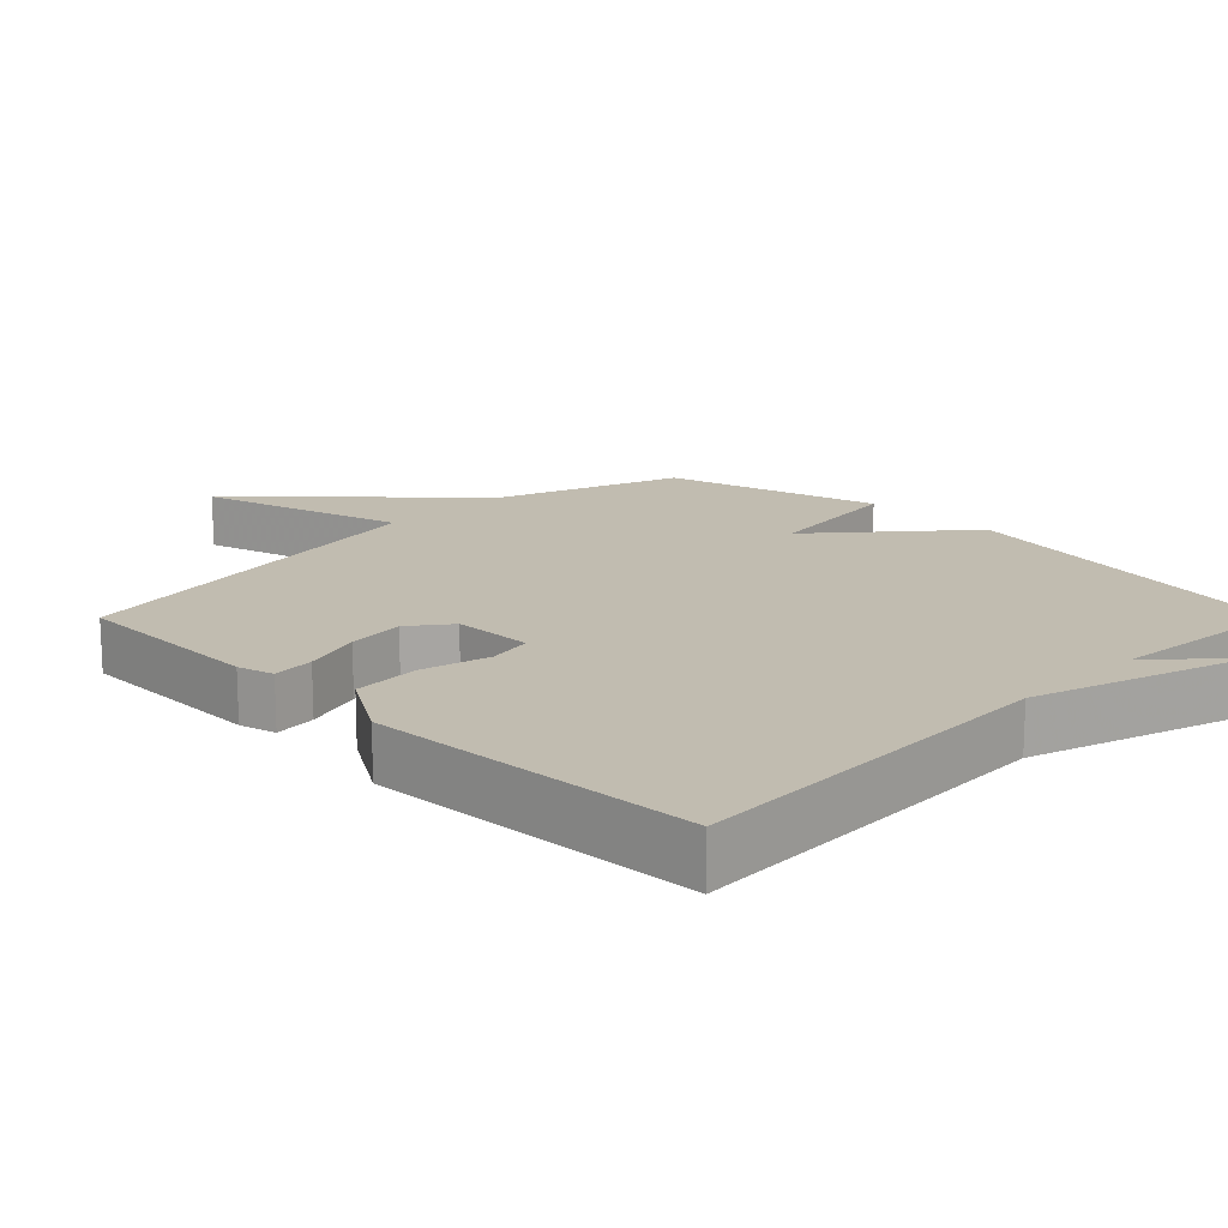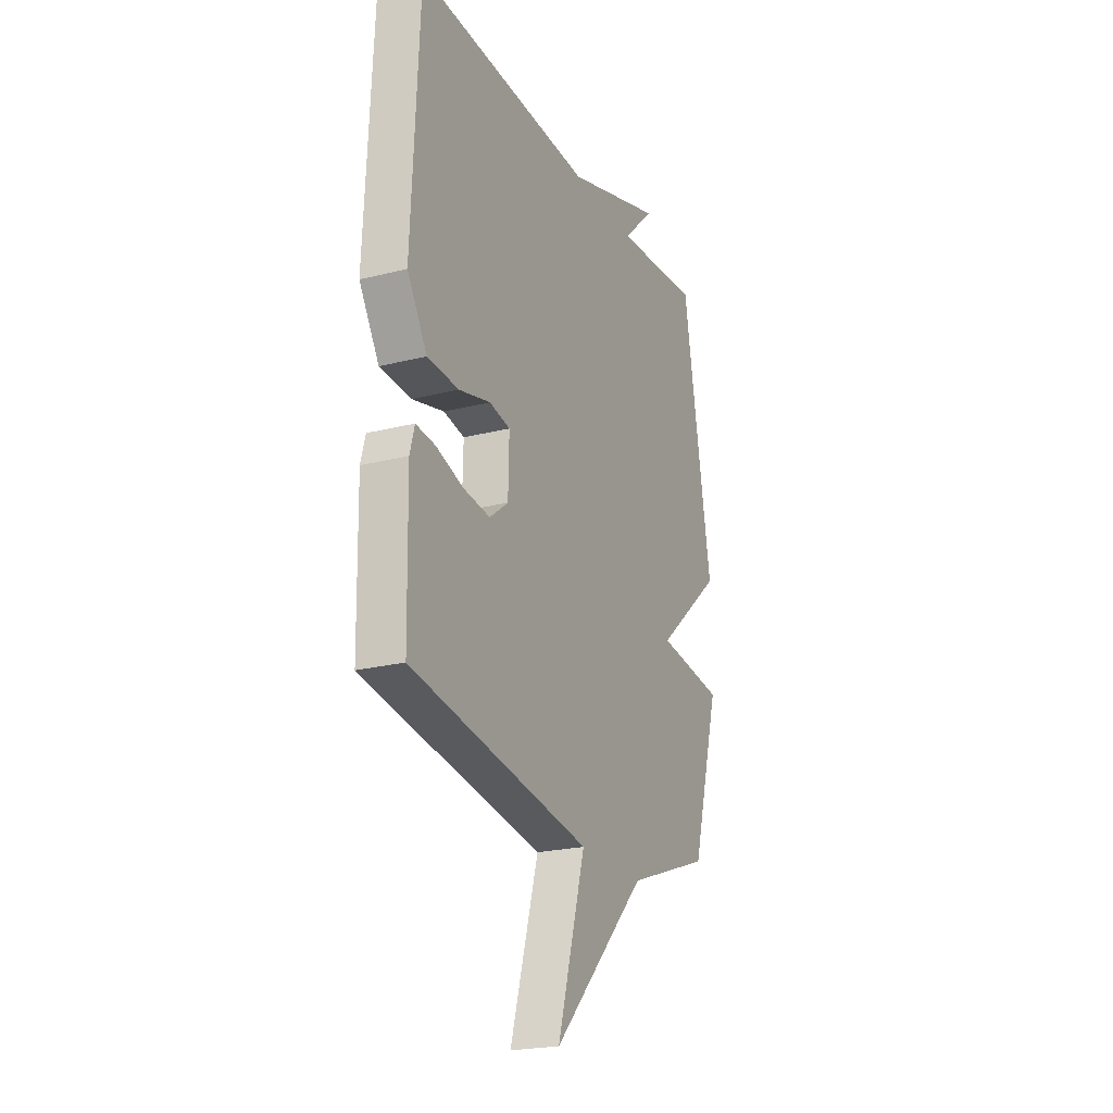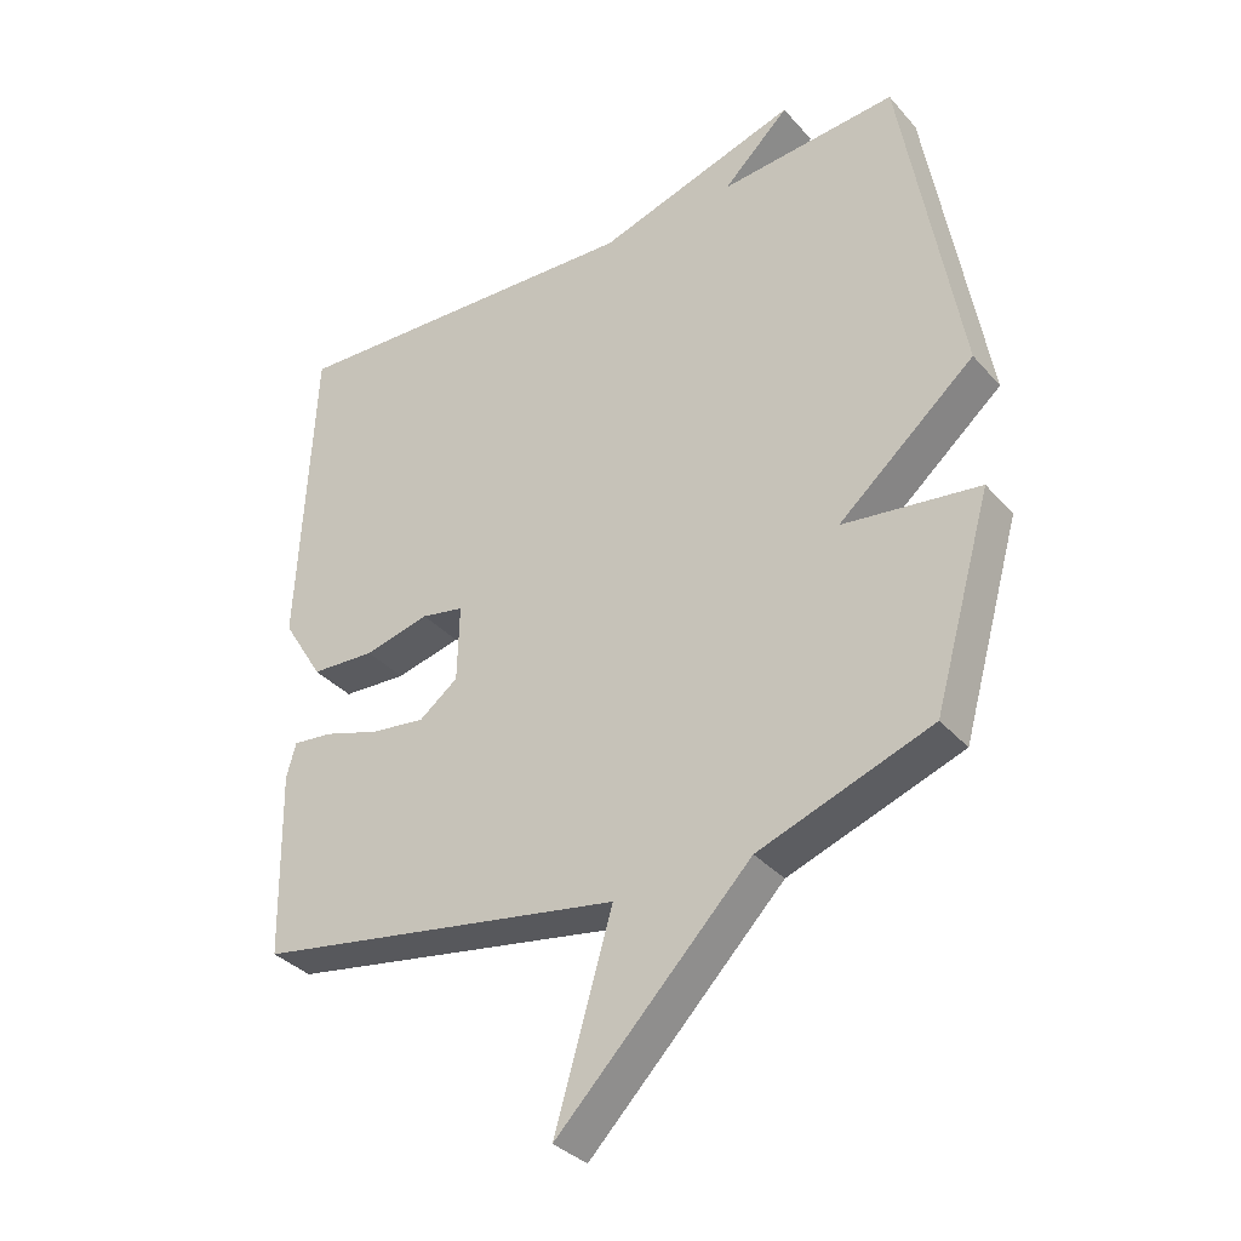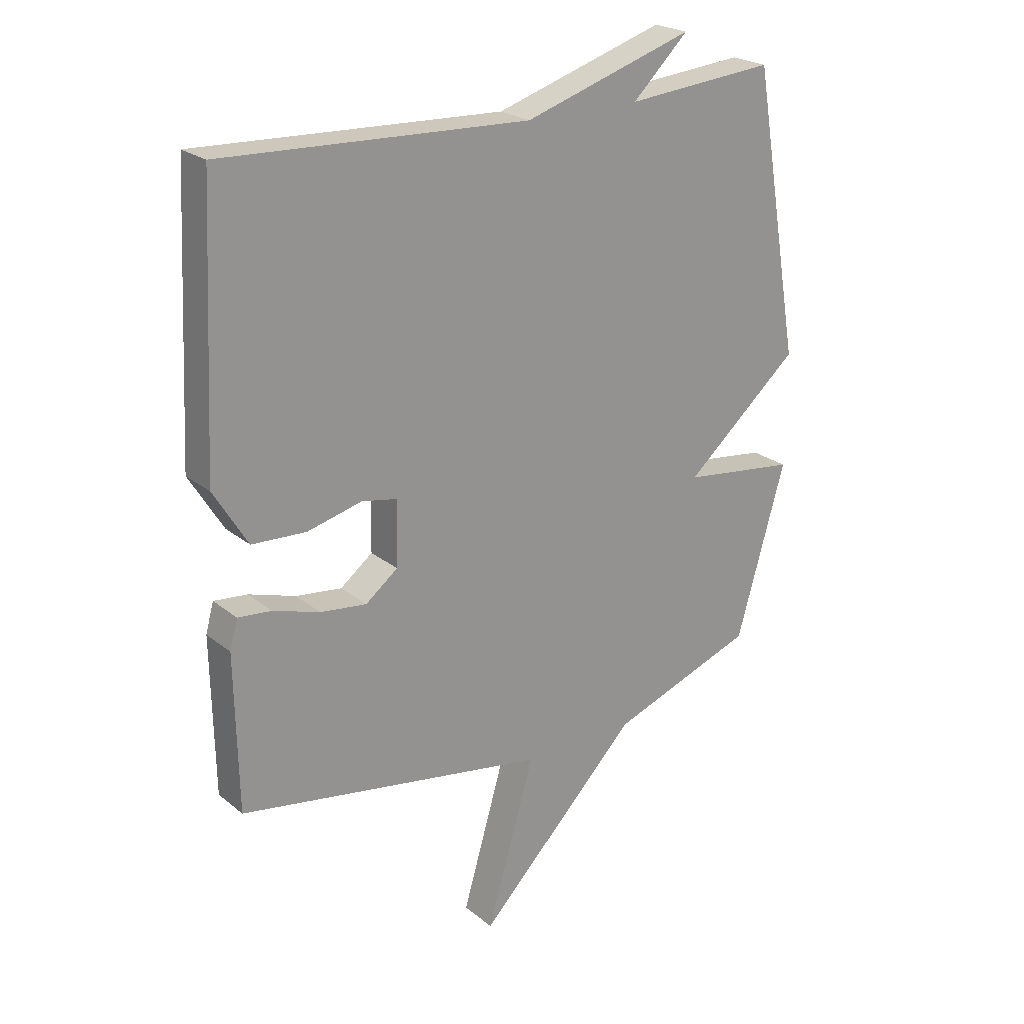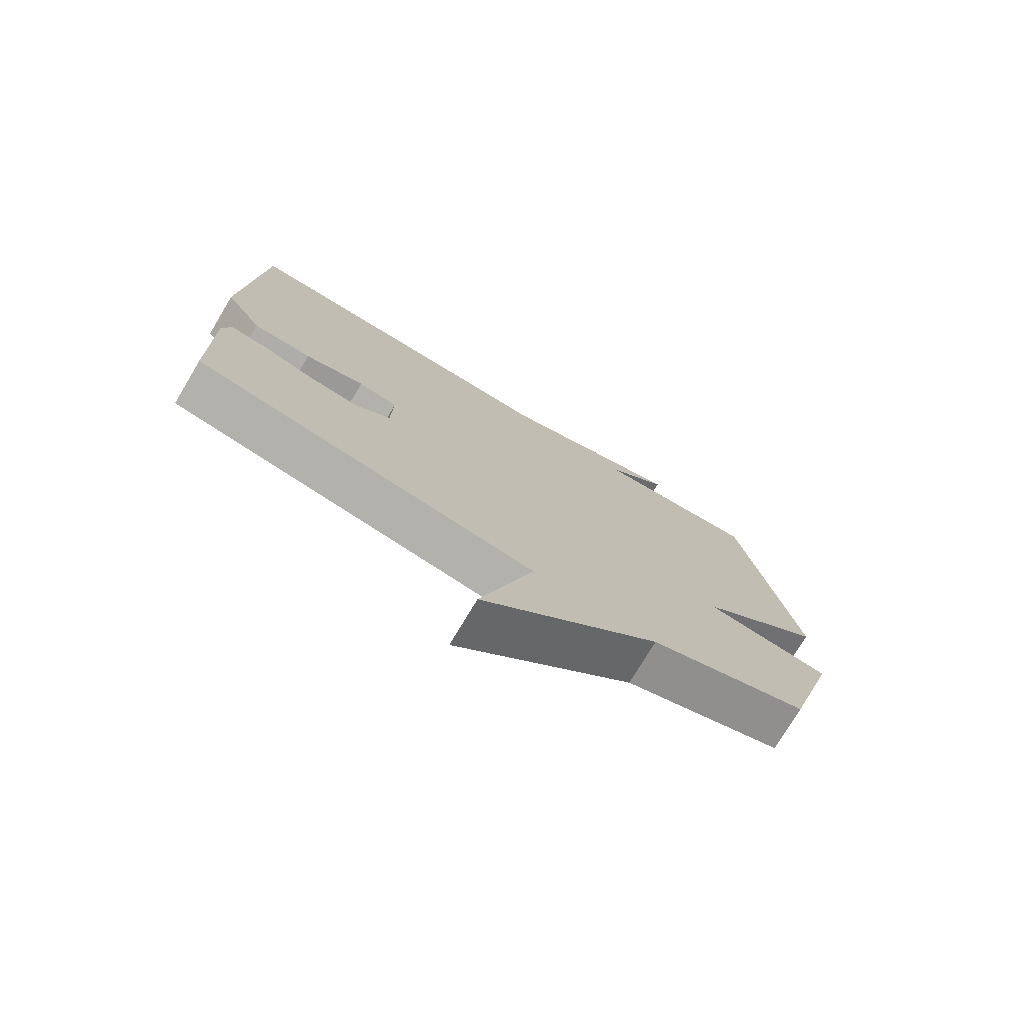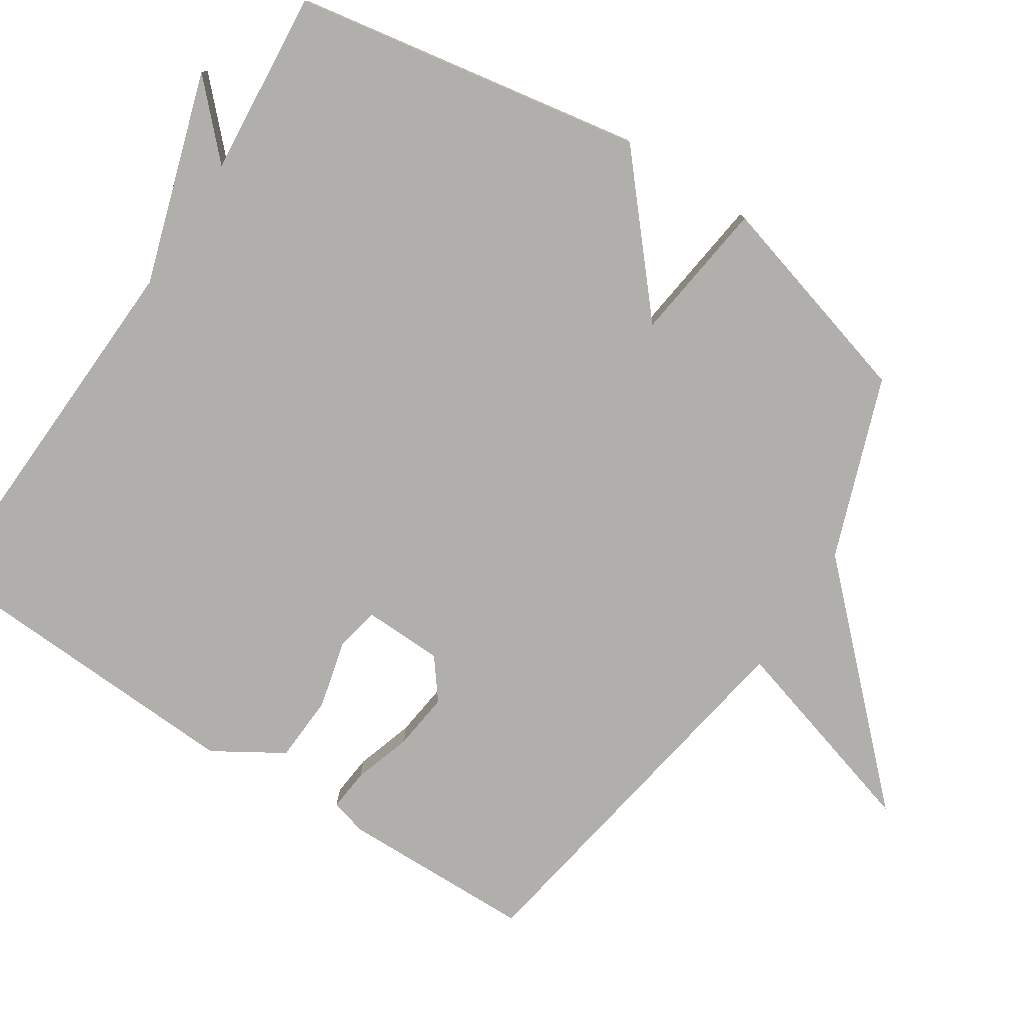
<metadata>
{"format":"obj","ext":"obj","renderer":"f3d","projection":"perspective","resolution":1024,"background":"white","views":[{"elev":16.5,"azim":-45.1,"up":"+Y"},{"elev":-22.3,"azim":-66.2,"up":"+Z"},{"elev":-34.6,"azim":34.9,"up":"+Z"},{"elev":23.2,"azim":-36.8,"up":"+Z"},{"elev":-76.1,"azim":-30.9,"up":"+Z"},{"elev":-78.2,"azim":57.0,"up":"+Y"}]}
</metadata>
<code>
v -0.5 0.07 -0.5
v -0.505 0.07 -0.227
v -0.491 0.07 -0.176
v -0.432 0.07 -0.182
v -0.35 0.07 -0.208
v -0.269 0.07 -0.218
v -0.212 0.07 -0.174
v -0.209 0.07 -0.061
v -0.272 0.07 -0.049
v -0.368 0.07 -0.073
v -0.463 0.07 -0.068
v -0.523 0.07 0.03
v -0.5 0.07 0.5
v 0.037 0.07 0.477
v 0.335 0.07 0.571
v 0.237 0.07 0.477
v 0.5 0.07 0.5
v 0.586 0.07 0.002
v 0.384 0.07 -0.172
v 0.586 0.07 -0.198
v 0.5 0.07 -0.5
v 0.245 0.07 -0.592
v -0.04 0.07 -0.883
v 0.045 0.07 -0.592
v -0.5 0 -0.5
v -0.505 0 -0.227
v -0.491 0 -0.176
v -0.432 0 -0.182
v -0.35 0 -0.208
v -0.269 0 -0.218
v -0.212 0 -0.174
v -0.209 0 -0.061
v -0.272 0 -0.049
v -0.368 0 -0.073
v -0.463 0 -0.068
v -0.523 0 0.03
v -0.5 0 0.5
v 0.037 0 0.477
v 0.335 0 0.571
v 0.237 0 0.477
v 0.5 0 0.5
v 0.586 0 0.002
v 0.384 0 -0.172
v 0.586 0 -0.198
v 0.5 0 -0.5
v 0.245 0 -0.592
v -0.04 0 -0.883
v 0.045 0 -0.592
f 22 23 24
f 22 24 1
f 21 22 1
f 20 21 1
f 19 20 1
f 16 17 18 19
f 14 15 16
f 14 16 19
f 12 13 14
f 11 12 14
f 10 11 14
f 9 10 14
f 8 9 14 19
f 7 8 19
f 6 7 19 1
f 3 4 5
f 2 3 5
f 1 2 5
f 1 5 6
f 48 47 46
f 25 48 46
f 25 46 45
f 25 45 44
f 25 44 43
f 43 42 41 40
f 40 39 38
f 43 40 38
f 38 37 36
f 38 36 35
f 38 35 34
f 38 34 33
f 43 38 33 32
f 43 32 31
f 25 43 31 30
f 29 28 27
f 29 27 26
f 29 26 25
f 30 29 25
f 1 25 26 2
f 2 26 27 3
f 3 27 28 4
f 4 28 29 5
f 5 29 30 6
f 6 30 31 7
f 7 31 32 8
f 8 32 33 9
f 9 33 34 10
f 10 34 35 11
f 11 35 36 12
f 12 36 37 13
f 13 37 38 14
f 14 38 39 15
f 15 39 40 16
f 16 40 41 17
f 17 41 42 18
f 18 42 43 19
f 19 43 44 20
f 20 44 45 21
f 21 45 46 22
f 22 46 47 23
f 23 47 48 24
f 24 48 25 1

</code>
